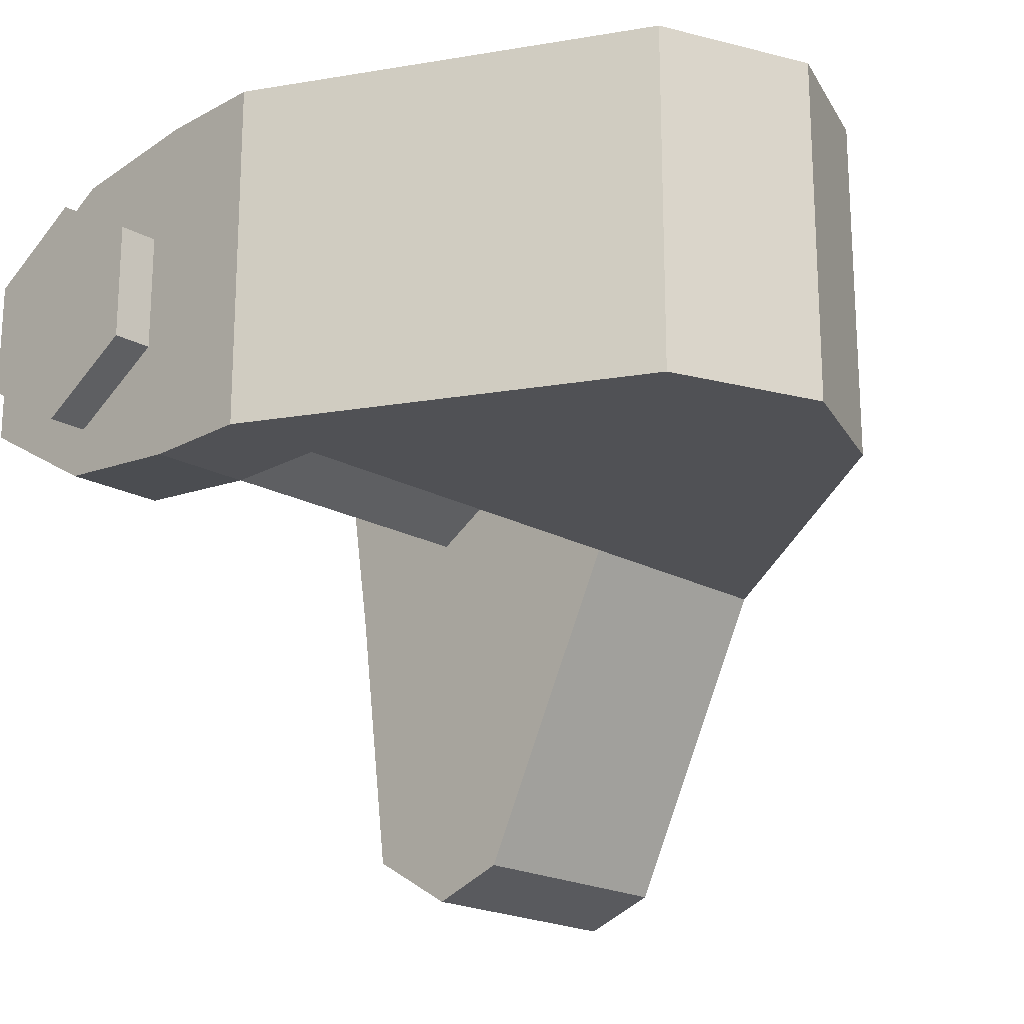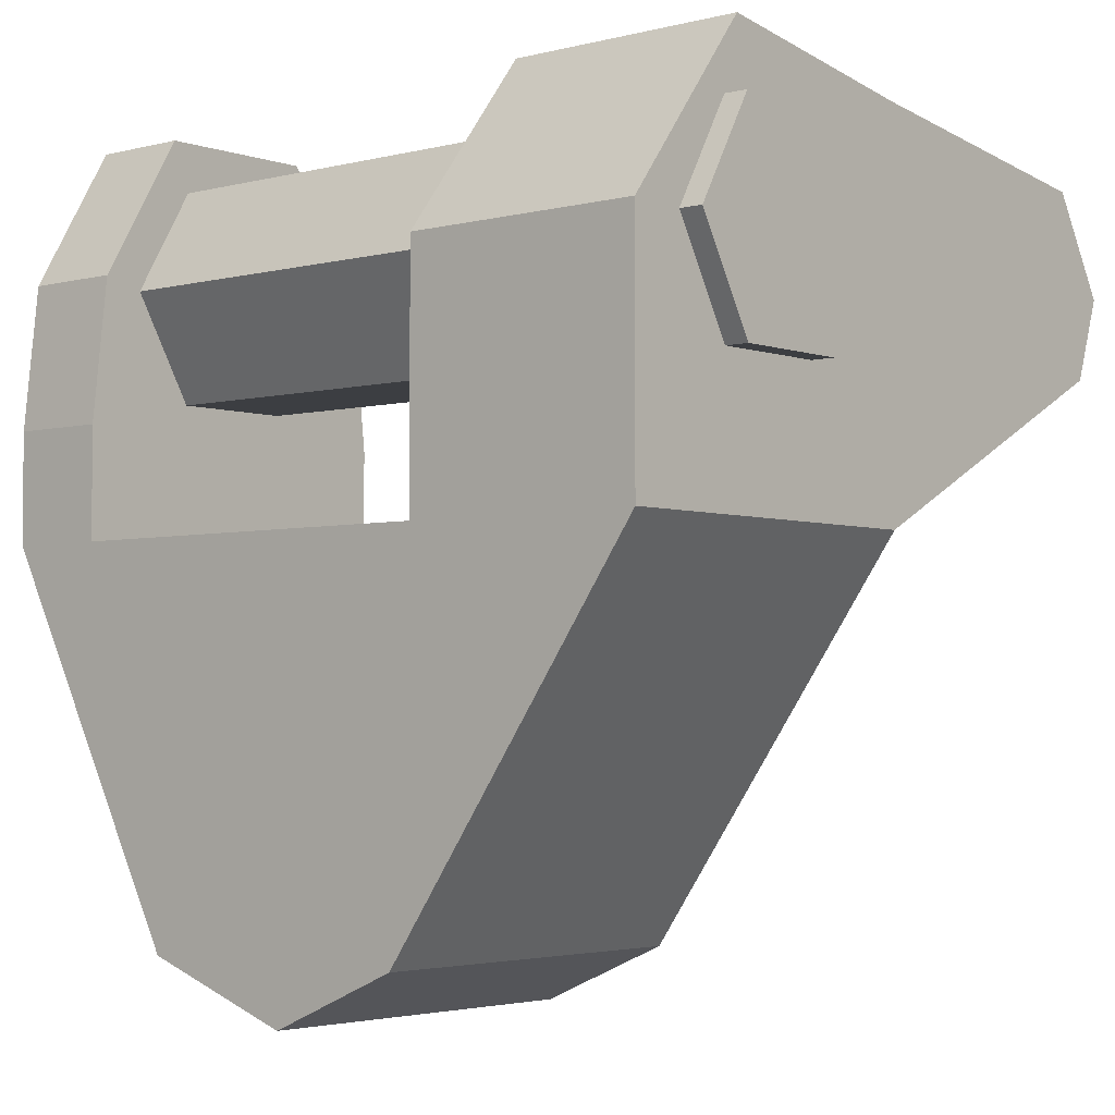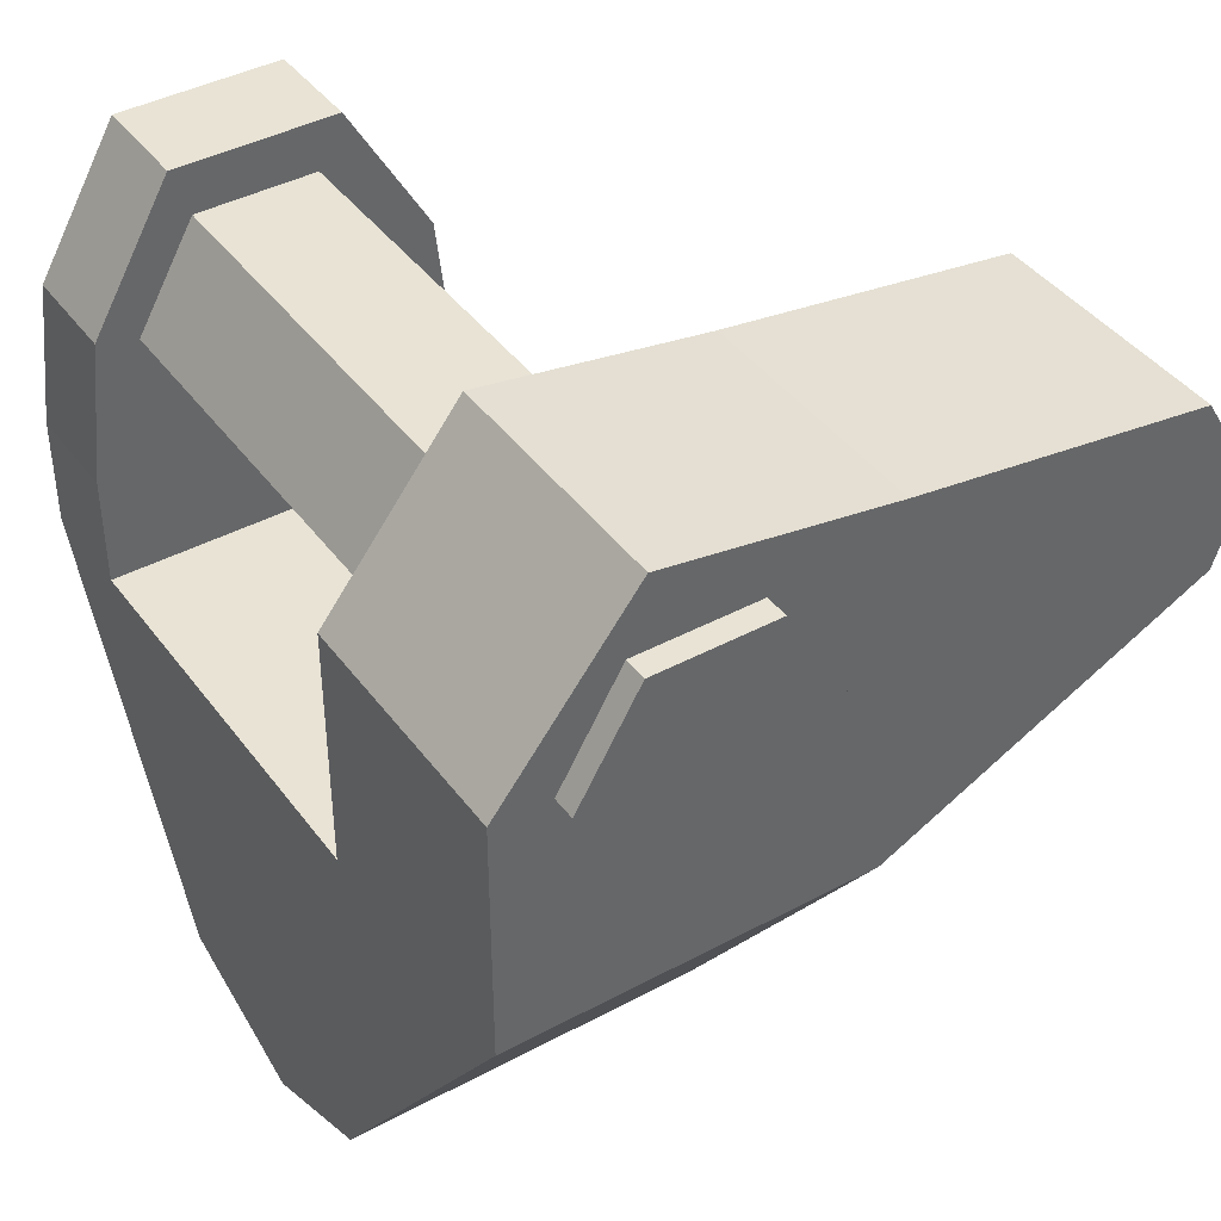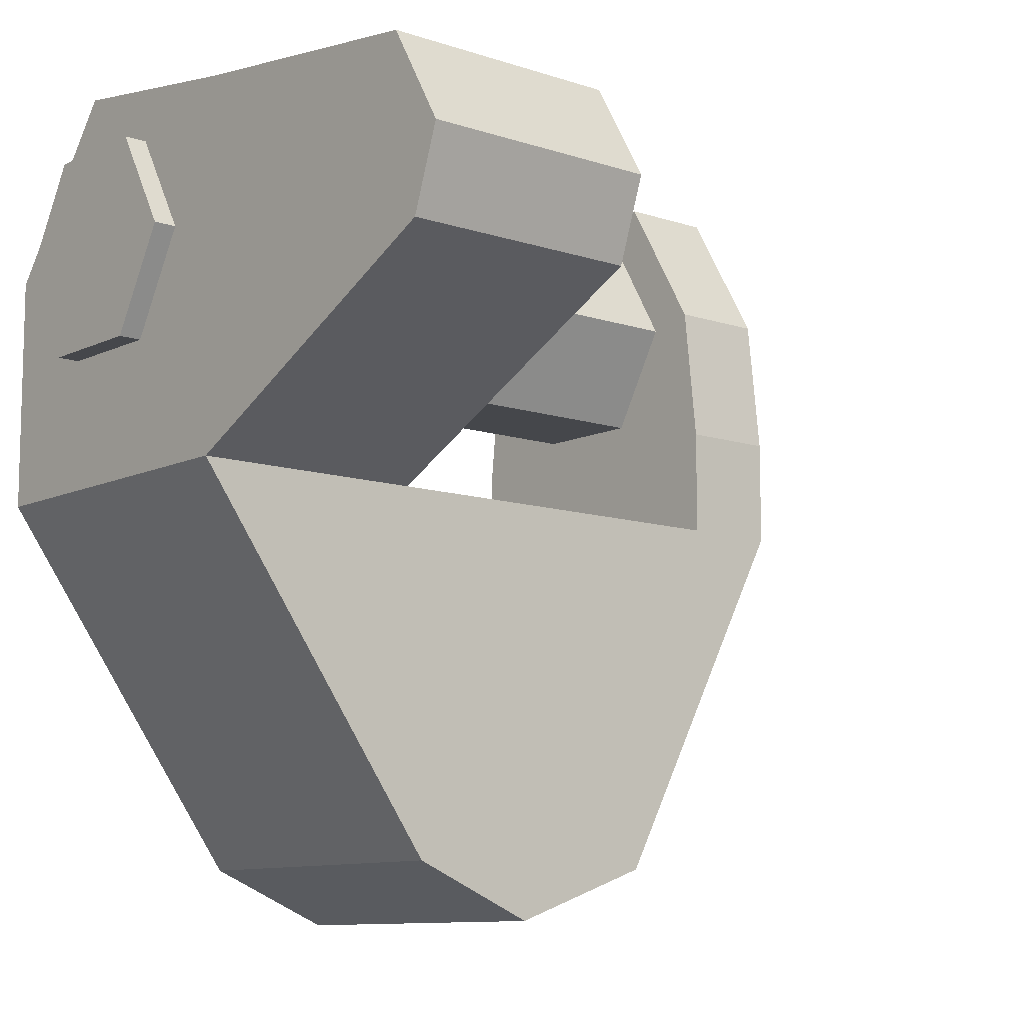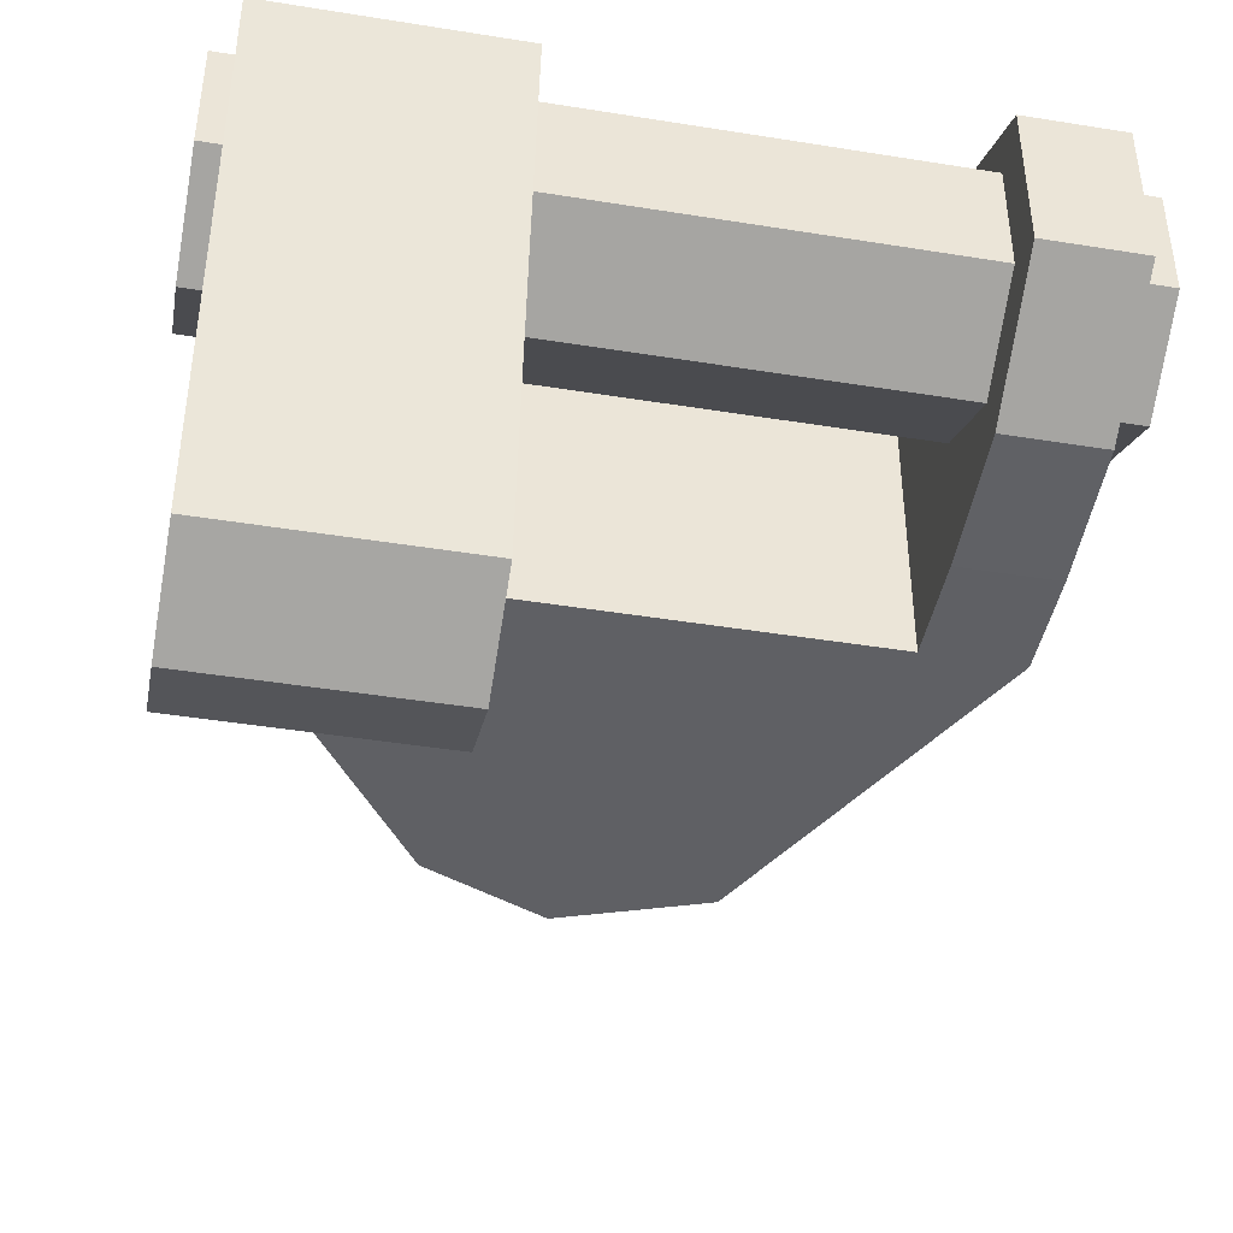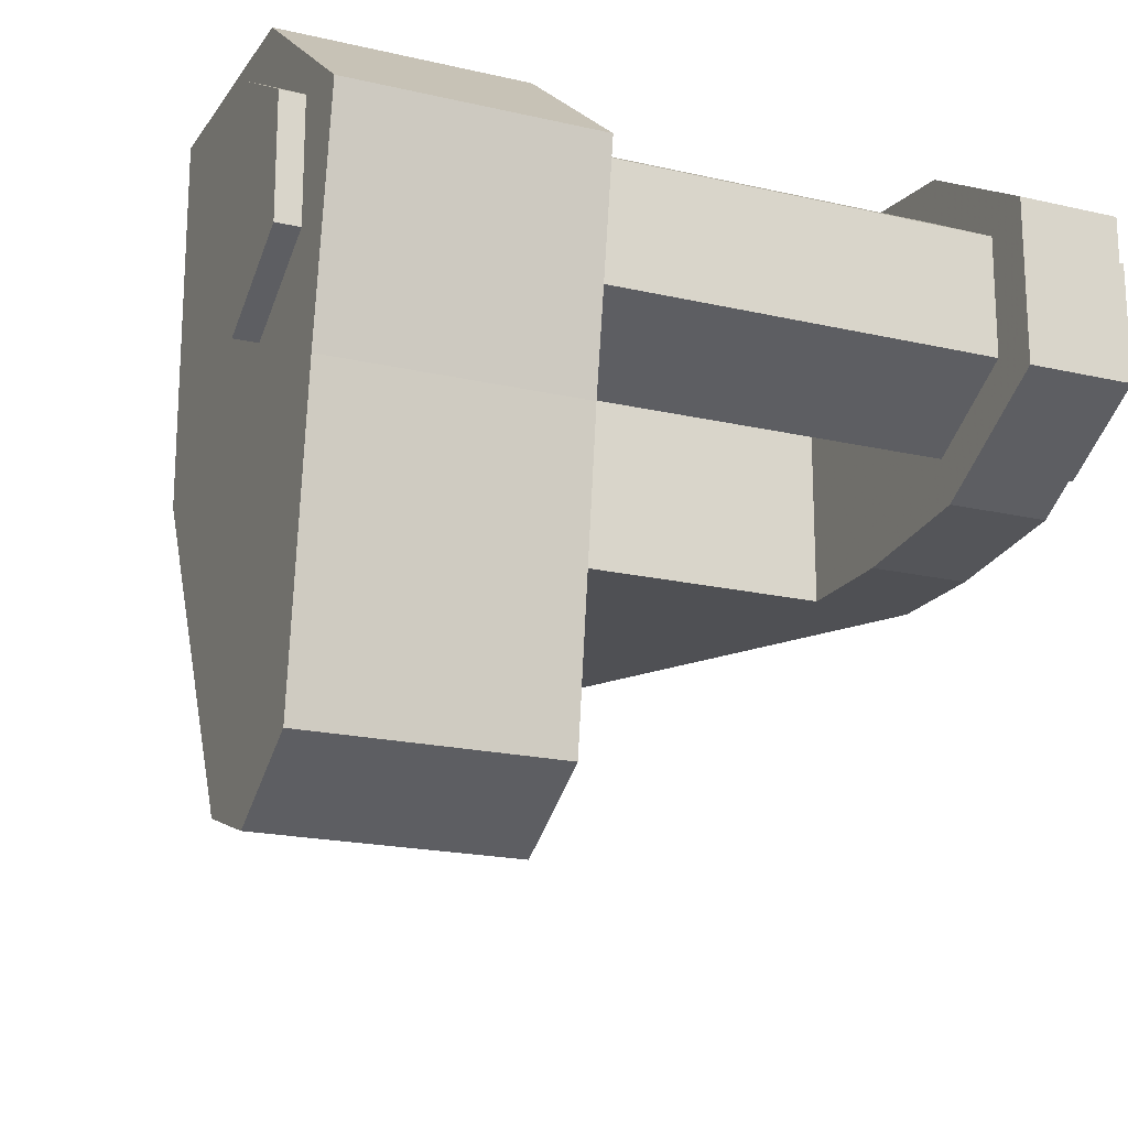
<metadata>
{"format":"obj","ext":"obj","renderer":"f3d","projection":"perspective","resolution":1024,"background":"white","views":[{"elev":-20.2,"azim":135.1,"up":"+Y"},{"elev":-3.4,"azim":-139.2,"up":"+Z"},{"elev":41.3,"azim":-123.1,"up":"+Z"},{"elev":-10.2,"azim":-40.2,"up":"+Z"},{"elev":-43.6,"azim":-10.8,"up":"+Y"},{"elev":-19.2,"azim":-23.8,"up":"+Y"}]}
</metadata>
<code>
v 0.0415 0.006383 0.04491
v 0.0415 -0.005949 0.04491
v -0.04291 -0.005949 0.04491
v -0.04291 0.006383 0.04491
v 0.0415 -0.01212 0.05563
v -0.04291 -0.01212 0.05563
v 0.0415 -0.005949 0.06624
v -0.04291 -0.005949 0.06624
v 0.0415 0.006383 0.06624
v -0.04291 0.006383 0.06624
v 0.0415 0.01255 0.05563
v -0.04291 0.01255 0.05563
v 0.02684 0.01669 0.05674
v 0.02684 0.008203 0.07129
v 0.03735 0.008203 0.07129
v 0.03735 0.01669 0.05674
v 0.02684 -0.008577 0.07129
v 0.03735 -0.008577 0.07129
v 0.02684 -0.01707 0.05674
v 0.03735 -0.01707 0.05674
v 0.02684 -0.01869 0.04208
v 0.03735 -0.01869 0.04208
v 0.02684 0.01831 0.04208
v 0.03735 0.01831 0.04208
v 0.02684 -0.01869 0.03076
v 0.03735 -0.01869 0.03076
v 0.02684 0.01831 0.03076
v 0.03735 0.01831 0.03076
v 0.000658 -0.01869 -0.01392
v 0.01673 -0.01869 -0.00816
v 0.01673 0.01831 -0.00816
v 0.000658 0.01831 -0.01392
v -0.01541 0.01831 0.03076
v -0.01541 -0.01869 0.03076
v -0.01319 -0.01869 -0.007957
v -0.01319 0.01831 -0.007957
v -0.04048 -0.01869 0.03076
v -0.04048 0.01831 0.03076
v -0.01541 0.01831 0.05583
v -0.01541 -0.01869 0.05583
v -0.04048 -0.05184 0.04744
v -0.01541 -0.05184 0.04744
v -0.01541 -0.05477 0.05583
v -0.04048 -0.05477 0.05583
v -0.04048 0.01831 0.05583
v -0.04048 -0.01869 0.05583
v -0.01541 0.004564 0.07352
v -0.01541 -0.01869 0.06988
v -0.01541 -0.04881 0.06594
v -0.04048 -0.04881 0.06594
v -0.04048 0.004564 0.07352
v -0.04048 -0.01869 0.06988
f 3 4 1
f 1 2 3
f 6 3 2
f 2 5 6
f 8 6 5
f 5 7 8
f 10 8 7
f 7 9 10
f 12 10 9
f 9 11 12
f 4 12 11
f 11 1 4
f 5 1 9
f 9 7 5
f 5 2 1
f 11 9 1
f 8 12 3
f 3 6 8
f 8 10 12
f 4 3 12
f 15 16 13
f 13 14 15
f 18 15 14
f 14 17 18
f 20 18 17
f 17 19 20
f 22 20 19
f 19 21 22
f 16 24 23
f 23 13 16
f 17 13 21
f 21 19 17
f 17 14 13
f 23 21 13
f 20 24 15
f 15 18 20
f 20 22 24
f 16 15 24
f 25 26 22
f 22 21 25
f 27 25 21
f 21 23 27
f 28 27 23
f 23 24 28
f 26 28 24
f 24 22 26
f 29 30 26
f 26 25 29
f 31 32 27
f 27 28 31
f 30 31 28
f 28 26 30
f 30 29 32
f 32 31 30
f 33 34 25
f 25 27 33
f 34 35 29
f 29 25 34
f 36 33 27
f 27 32 36
f 35 36 32
f 32 29 35
f 35 34 37
f 33 36 38
f 37 38 36
f 36 35 37
f 39 40 34
f 34 33 39
f 43 44 41
f 41 42 43
f 45 39 33
f 33 38 45
f 46 45 38
f 38 37 46
f 47 48 40
f 40 39 47
f 49 50 44
f 44 43 49
f 51 47 39
f 39 45 51
f 52 51 45
f 45 46 52
f 48 47 51
f 51 52 48
f 42 41 37
f 37 34 42
f 43 42 34
f 34 40 43
f 49 43 40
f 40 48 49
f 50 49 48
f 48 52 50
f 44 50 52
f 52 46 44
f 41 44 46
f 46 37 41

</code>
